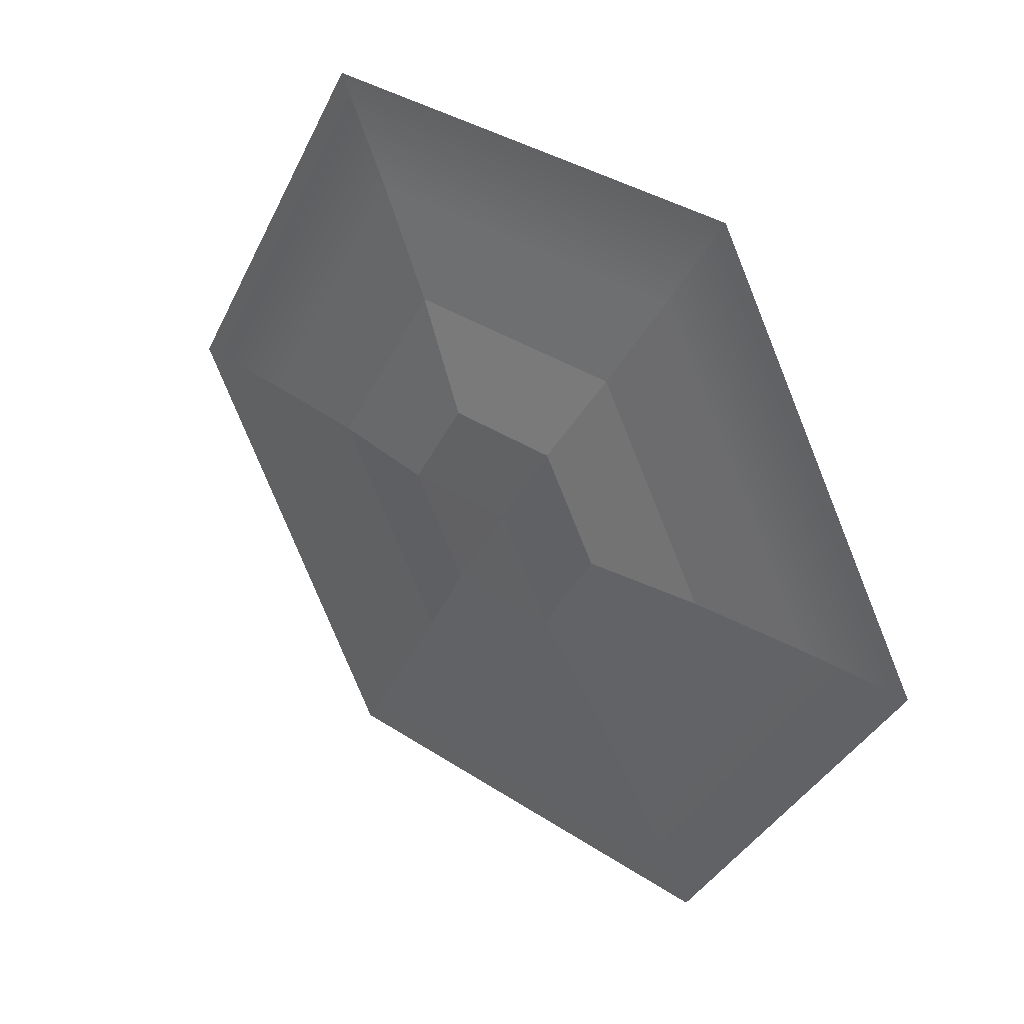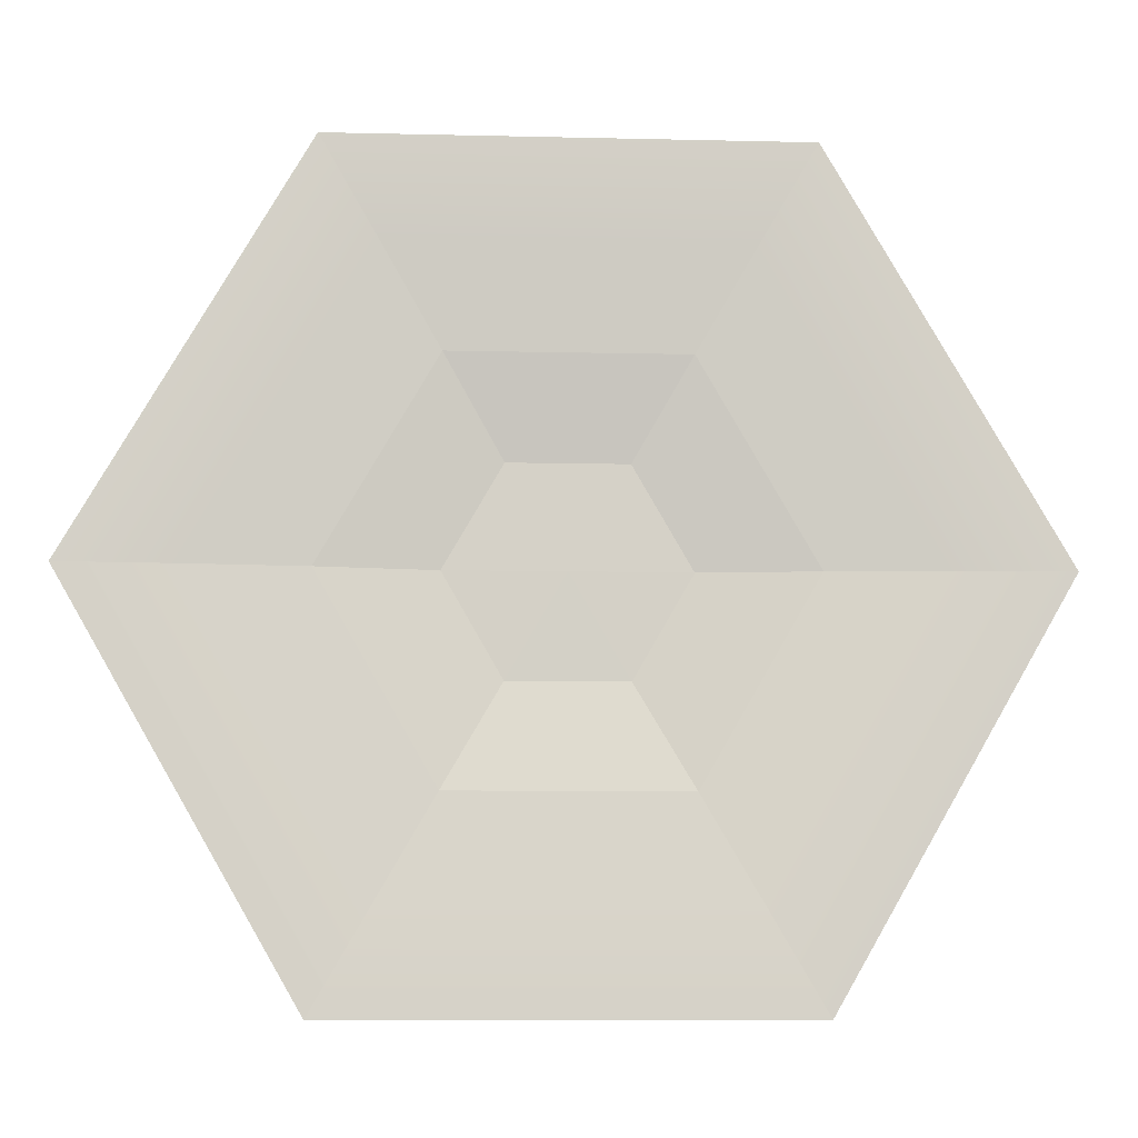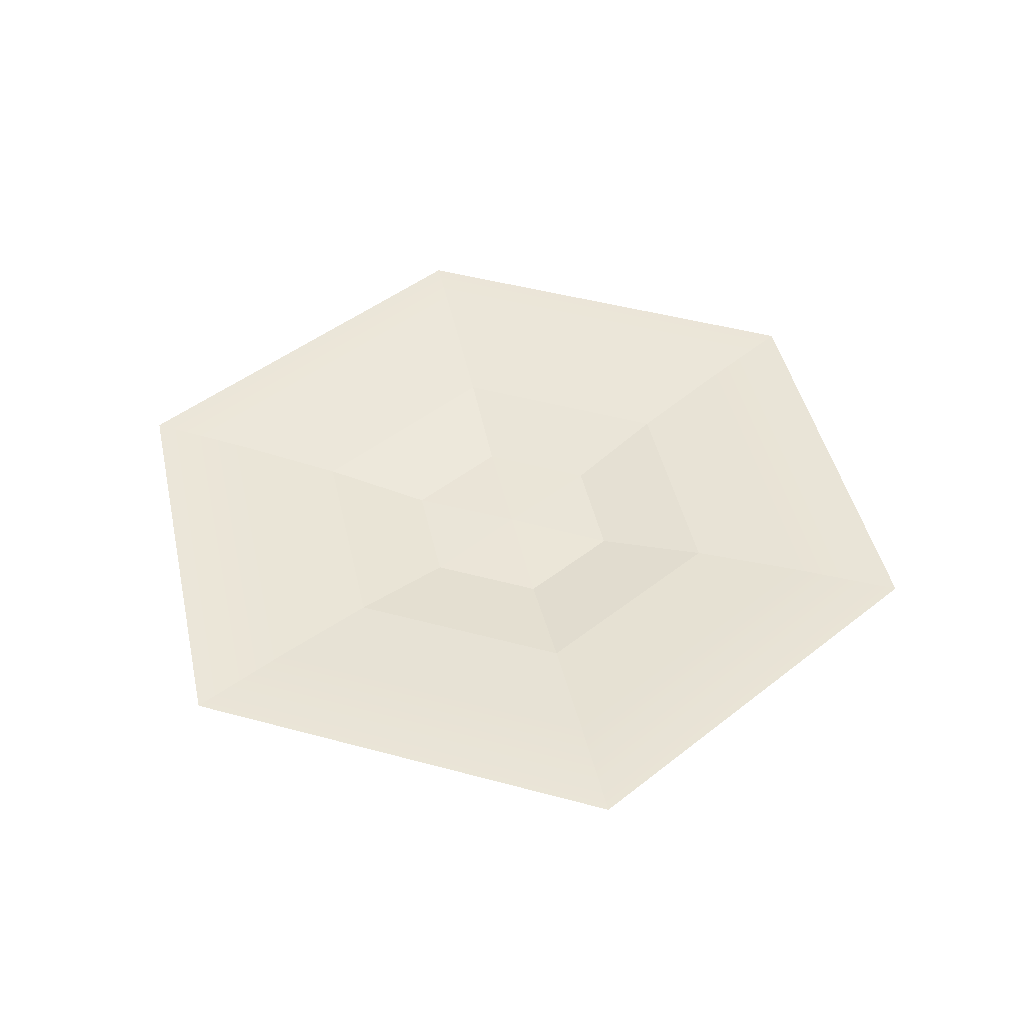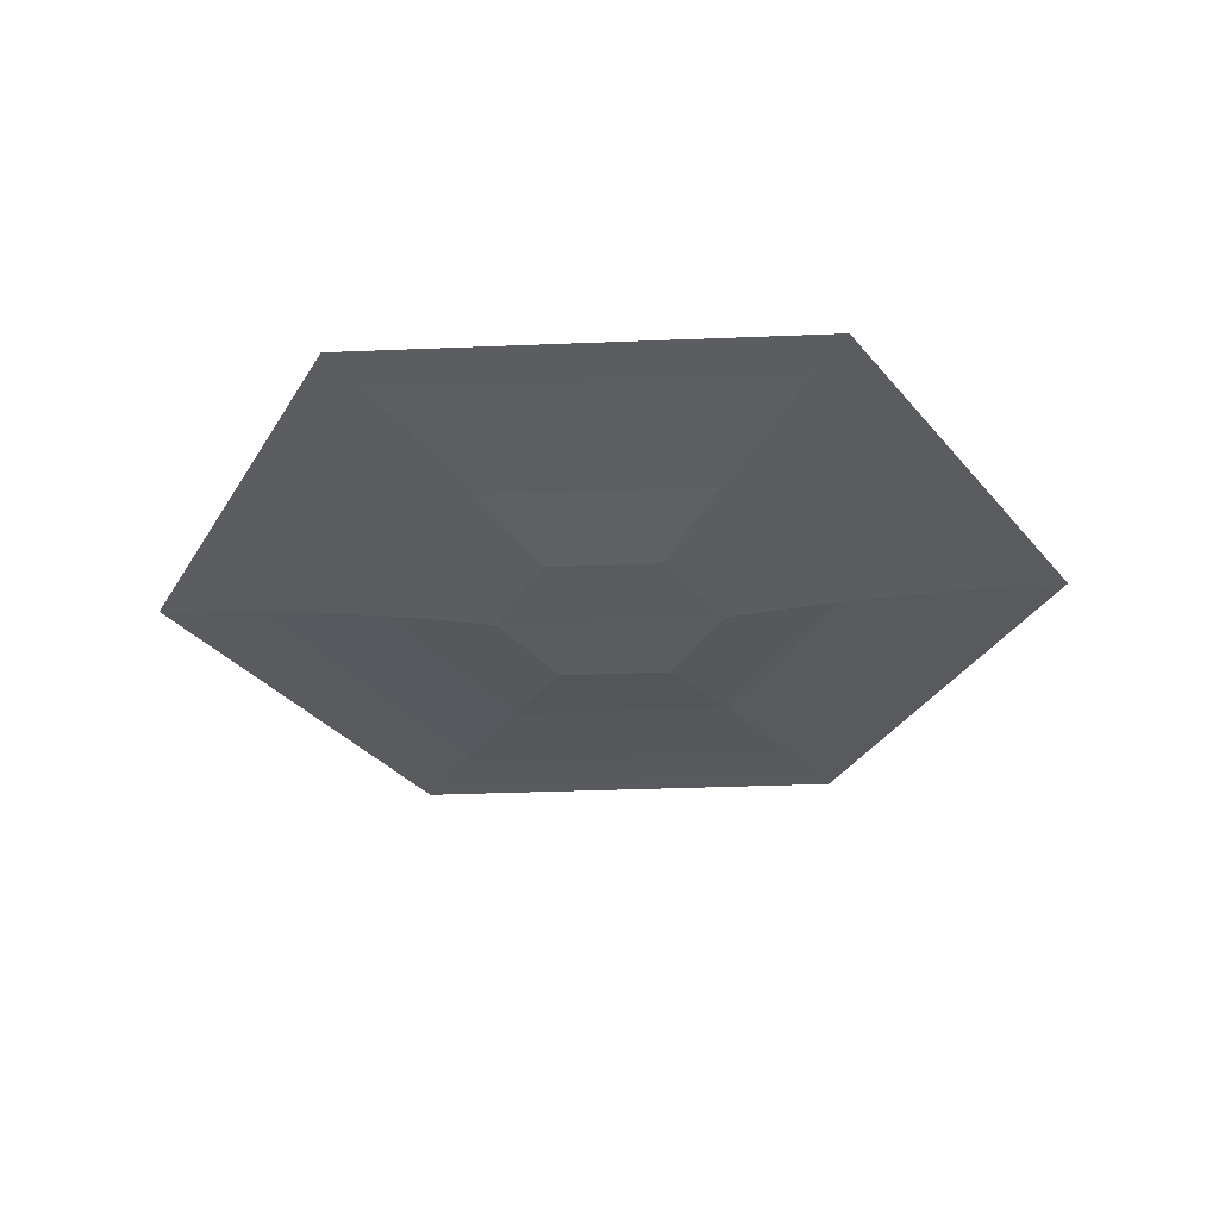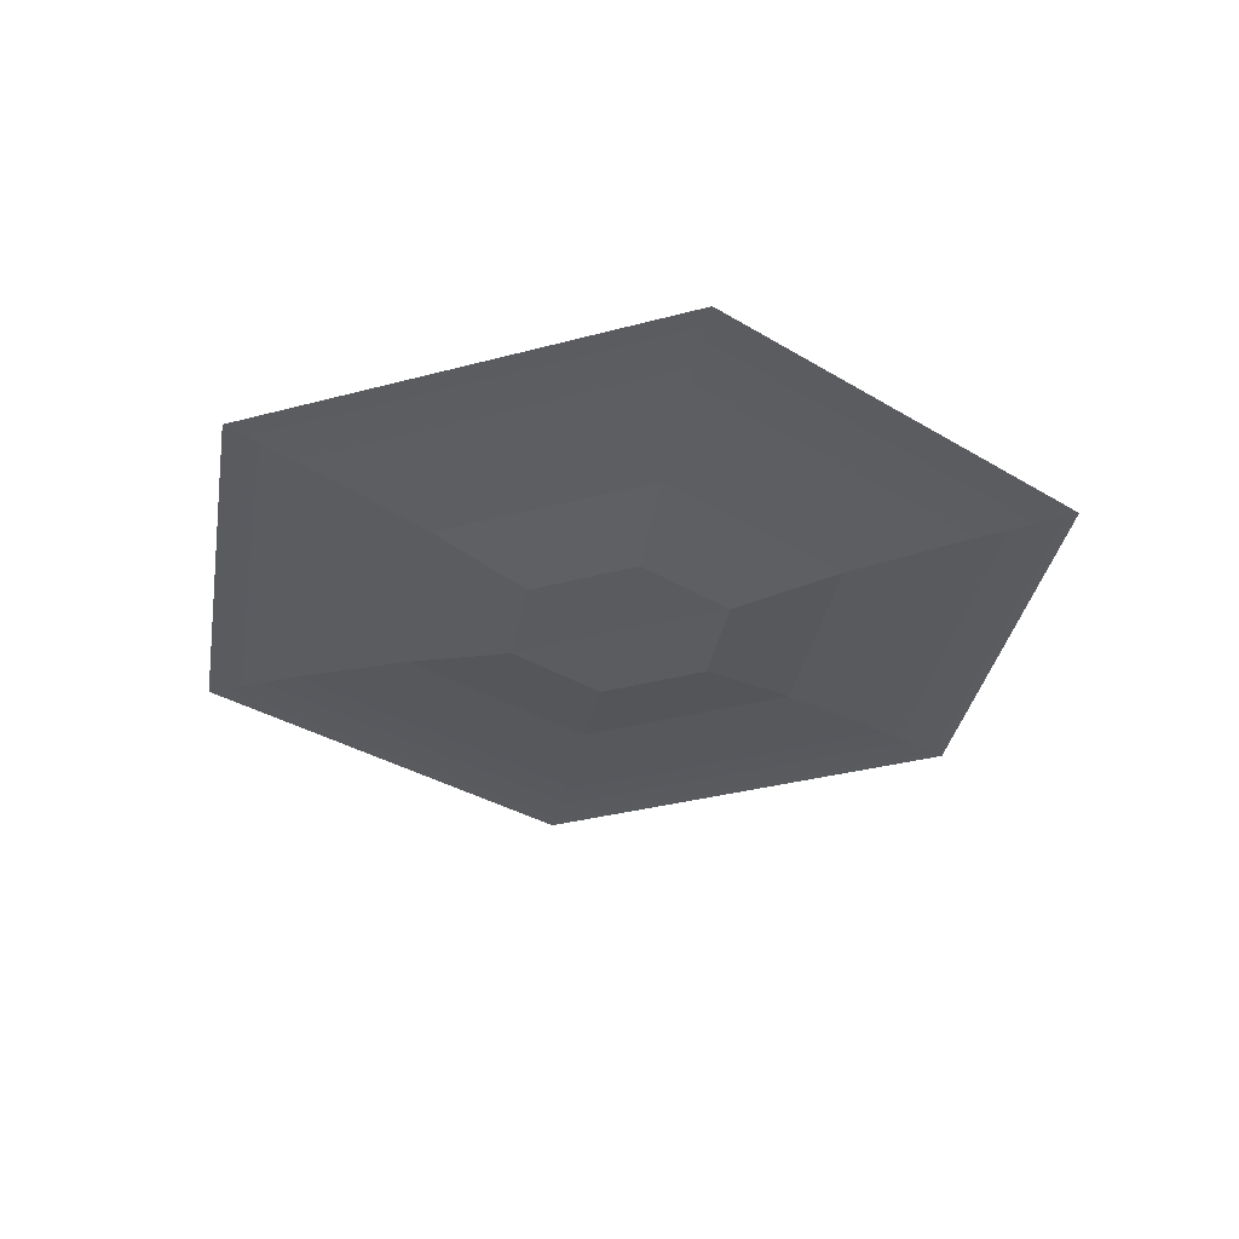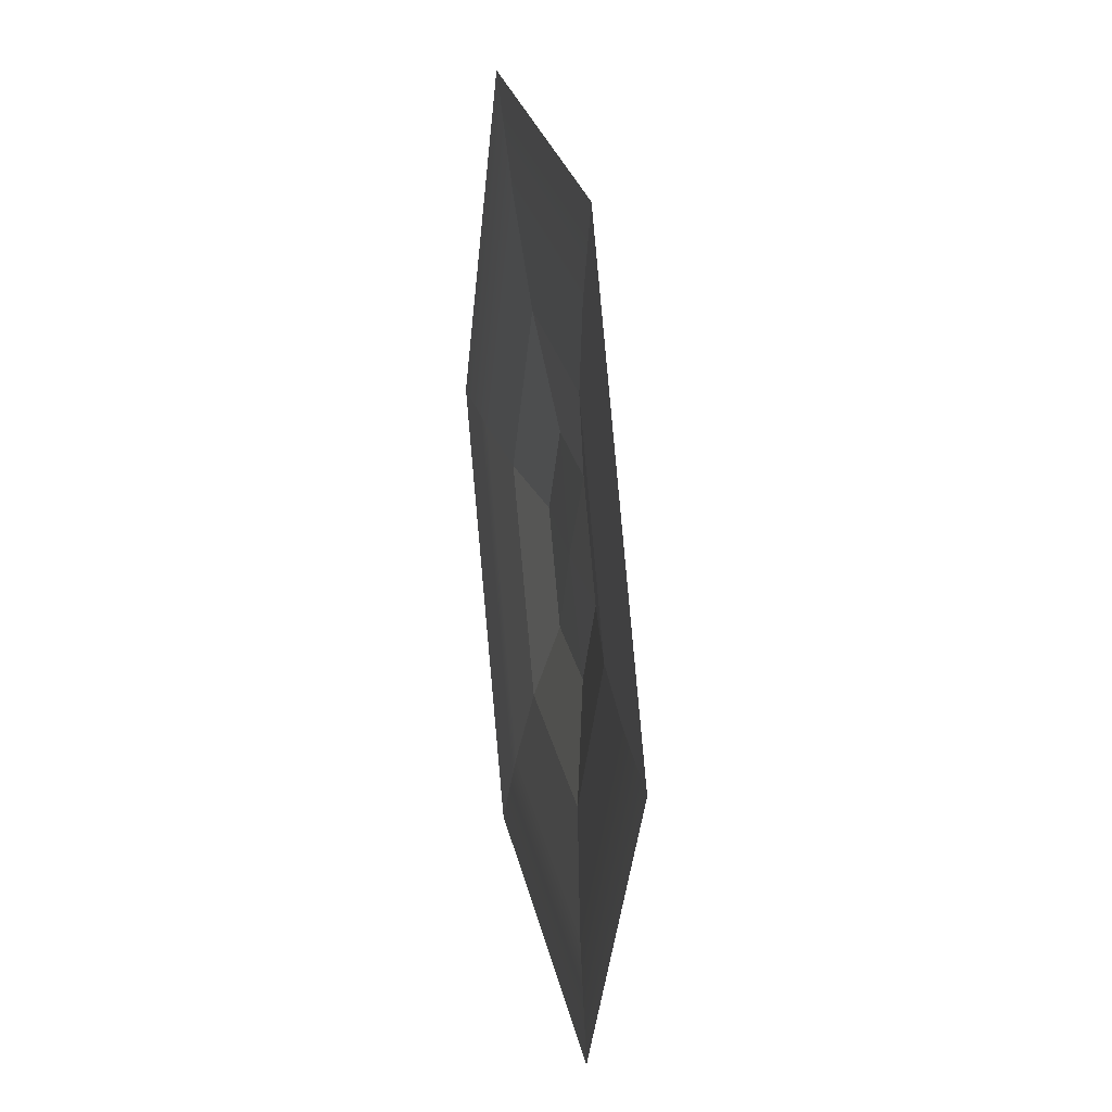
<metadata>
{"format":"obj","ext":"obj","renderer":"f3d","projection":"perspective","resolution":1024,"background":"white","views":[{"elev":34.9,"azim":41.5,"up":"+Z"},{"elev":-9.4,"azim":176.4,"up":"+Z"},{"elev":45.0,"azim":-162.5,"up":"+Y"},{"elev":-33.5,"azim":-56.8,"up":"+Y"},{"elev":-33.4,"azim":-159.7,"up":"+Y"},{"elev":23.5,"azim":-100.4,"up":"+Z"}]}
</metadata>
<code>
g fairyFountainWater1
v -0.05025 -0.01256 0.08705
v 6.139e-06 -0.01101 6.109e-06
v 0.05025 -0.01256 0.08705
v -0.1005 -0.01256 6.109e-06
v 6.139e-06 -0.01101 6.109e-06
v -0.05025 -0.01256 0.08705
v -0.05025 -0.01256 -0.08705
v 6.139e-06 -0.01101 6.109e-06
v -0.1005 -0.01256 6.109e-06
v 0.05025 -0.01256 -0.08705
v 6.139e-06 -0.01101 6.109e-06
v -0.05025 -0.01256 -0.08705
v 0.1005 -0.01256 6.109e-06
v 6.139e-06 -0.01101 6.109e-06
v 0.05025 -0.01256 -0.08705
v 0.05025 -0.01256 0.08705
v 6.139e-06 -0.01101 6.109e-06
v 0.1005 -0.01256 6.109e-06
v -0.1508 0.008374 0.2611
v -0.1005 0.001012 0.1741
v 0.1005 0.001012 0.1741
v 0.1508 0.008374 0.2611
v -0.201 0.01256 0.3482
v 0.201 0.01256 0.3482
v 0.1508 0.008374 0.2611
v 0.1005 0.001012 0.1741
v 0.201 0.001012 6.109e-06
v 0.3015 0.008374 6.109e-06
v 0.201 0.01256 0.3482
v 0.4021 0.01256 6.109e-06
v 0.3015 0.008374 6.109e-06
v 0.201 0.001012 6.109e-06
v 0.1005 0.001012 -0.1741
v 0.1508 0.008374 -0.2611
v 0.4021 0.01256 6.109e-06
v 0.201 0.01256 -0.3482
v 0.1508 0.008374 -0.2611
v 0.1005 0.001012 -0.1741
v -0.1005 0.001012 -0.1741
v -0.1508 0.008374 -0.2611
v 0.201 0.01256 -0.3482
v -0.201 0.01256 -0.3482
v -0.1508 0.008374 -0.2611
v -0.1005 0.001012 -0.1741
v -0.201 0.001012 6.109e-06
v -0.3015 0.008374 6.109e-06
v -0.201 0.01256 -0.3482
v -0.4021 0.01256 6.109e-06
v -0.3015 0.008374 6.109e-06
v -0.201 0.001012 6.109e-06
v -0.1005 0.001012 0.1741
v -0.1508 0.008374 0.2611
v -0.4021 0.01256 6.109e-06
v -0.201 0.01256 0.3482
v -0.1005 0.001012 0.1741
v -0.05025 -0.01256 0.08705
v 0.05025 -0.01256 0.08705
v 0.1005 0.001012 0.1741
v 0.1005 0.001012 0.1741
v 0.05025 -0.01256 0.08705
v 0.1005 -0.01256 6.109e-06
v 0.201 0.001012 6.109e-06
v 0.201 0.001012 6.109e-06
v 0.1005 -0.01256 6.109e-06
v 0.05025 -0.01256 -0.08705
v 0.1005 0.001012 -0.1741
v 0.1005 0.001012 -0.1741
v 0.05025 -0.01256 -0.08705
v -0.05025 -0.01256 -0.08705
v -0.1005 0.001012 -0.1741
v -0.1005 0.001012 -0.1741
v -0.05025 -0.01256 -0.08705
v -0.1005 -0.01256 6.109e-06
v -0.201 0.001012 6.109e-06
v -0.201 0.001012 6.109e-06
v -0.1005 -0.01256 6.109e-06
v -0.05025 -0.01256 0.08705
v -0.1005 0.001012 0.1741
g fairyFountainWater1_0
f 3 2 1
f 6 5 4
f 9 8 7
f 12 11 10
f 15 14 13
f 18 17 16
f 21 20 19
f 22 21 19
f 22 19 23
f 24 22 23
f 27 26 25
f 28 27 25
f 28 25 29
f 30 28 29
f 33 32 31
f 34 33 31
f 34 31 35
f 36 34 35
f 39 38 37
f 40 39 37
f 40 37 41
f 42 40 41
f 45 44 43
f 46 45 43
f 46 43 47
f 48 46 47
f 51 50 49
f 52 51 49
f 52 49 53
f 54 52 53
f 57 56 55
f 58 57 55
f 61 60 59
f 62 61 59
f 65 64 63
f 66 65 63
f 69 68 67
f 70 69 67
f 73 72 71
f 74 73 71
f 77 76 75
f 78 77 75

</code>
